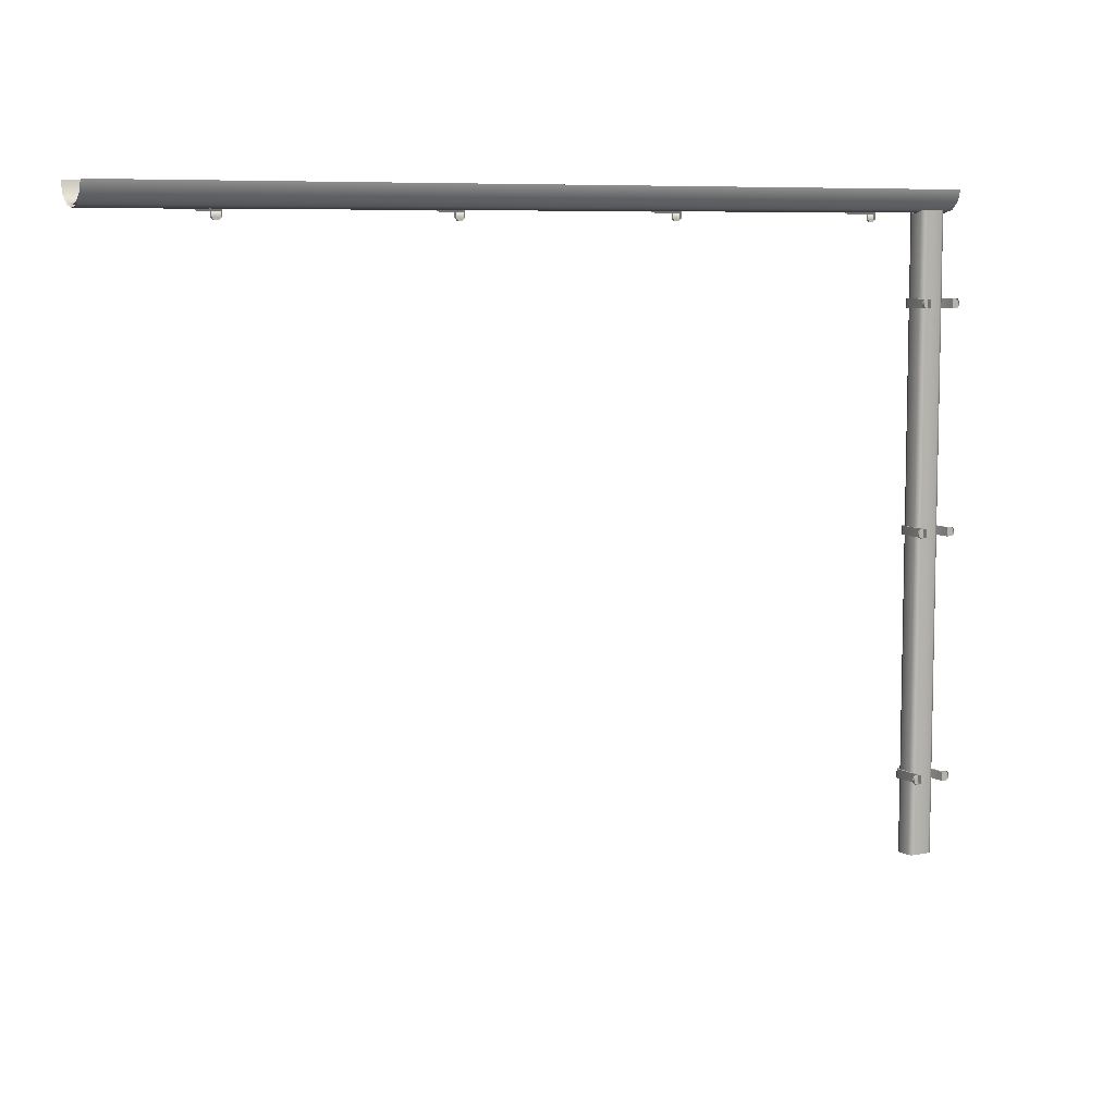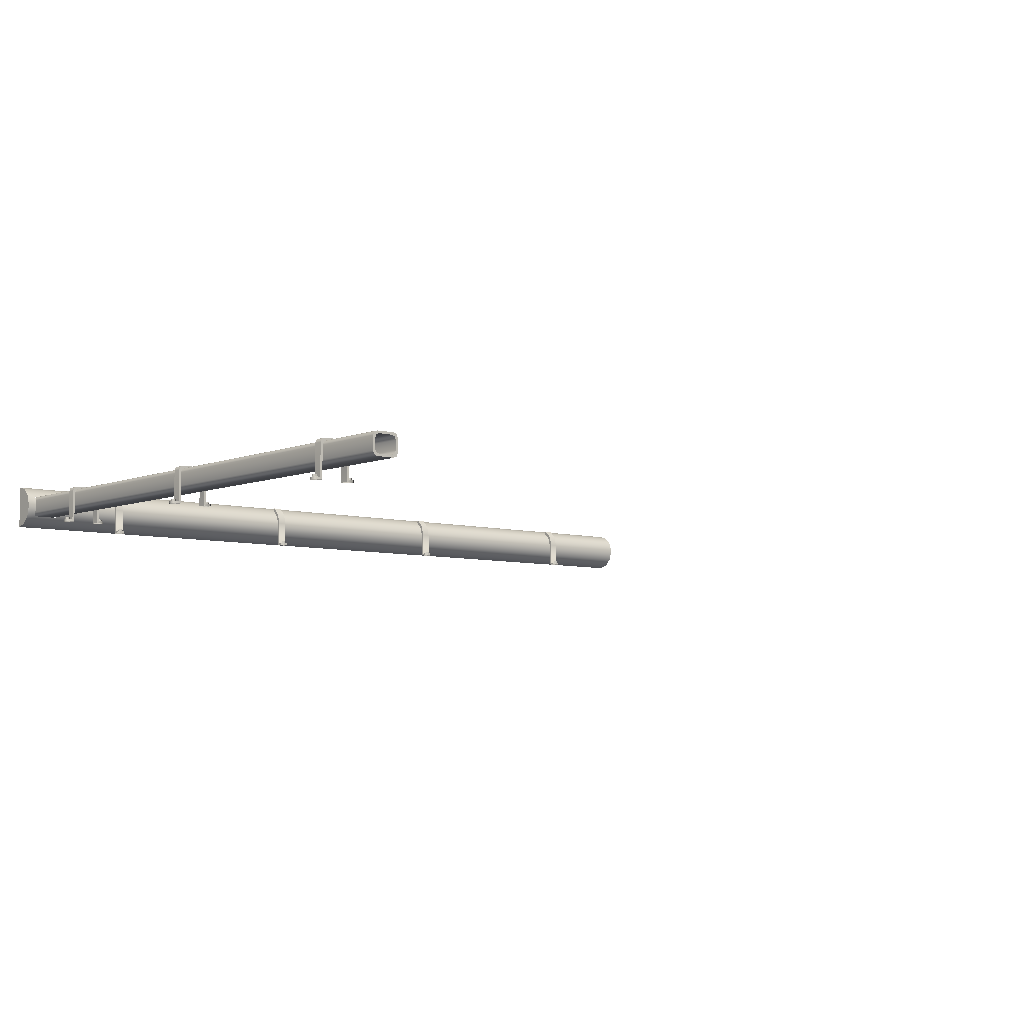
<metadata>
{"format":"obj","ext":"obj","renderer":"f3d","projection":"perspective","resolution":1024,"background":"white","views":[{"elev":7.7,"azim":147.9,"up":"+Y"},{"elev":-6.3,"azim":-40.4,"up":"+Z"}]}
</metadata>
<code>
o rainwater_pipe_hl_1_end_2
v 0 -0.05 0.21
v 0 -0.05 0.01
v 4 -0.05 0.21
v 4 -0.05 0.01
v 0 -0.15 0.11
v 0 -0.1366 0.16
v 0 -0.1 0.1966
v 0 -0.1 0.0234
v 0 -0.1366 0.06
v 4 -0.1 0.1966
v 4 -0.1366 0.16
v 4 -0.15 0.11
v 4 -0.1366 0.06
v 4 -0.1 0.0234
v 0.01 -0.05 0.2
v 0.01 -0.05 0.02
v 4 -0.05 0.2
v 4 -0.05 0.02
v 0.01 -0.14 0.11
v 0.01 -0.1279 0.155
v 0.01 -0.095 0.1879
v 0.01 -0.095 0.03206
v 0.01 -0.1279 0.065
v 4 -0.095 0.1879
v 4 -0.1279 0.155
v 4 -0.14 0.11
v 4 -0.1279 0.065
v 4 -0.095 0.03206
v 0.16 -0.15 0.11
v 0.16 -0.1366 0.16
v 0.16 -0.1229 0.16
v 0.16 -0.1279 0.155
v 0.16 -0.14 0.11
v 0.16 -0.1366 0.06
v 0.16 -0.1279 0.065
v 0.16 -0.1229 0.06
v 0.04 -0.1366 0.06
v 0.04 -0.1229 0.06
v 0.04 -0.1366 0.16
v 0.04 -0.1229 0.16
v 0.04 -0.15 0.11
v 0.04 -0.1279 0.065
v 0.04 -0.14 0.11
v 0.04 -0.1279 0.155
v 0.52 -0.16 0.01
v 0.48 -0.16 0.01
v 0.52 -0.15 0
v 0.48 -0.15 0
v 0.51 -0.19 0.01
v 0.52 -0.18 0.01
v 0.48 -0.18 0.01
v 0.49 -0.19 0.01
v 0.52 -0.18 0
v 0.51 -0.19 0
v 0.49 -0.19 0
v 0.48 -0.18 0
v 0.504 -0.185 0.02
v 0.51 -0.179 0.02
v 0.49 -0.179 0.02
v 0.496 -0.185 0.02
v 0.51 -0.179 0.01
v 0.504 -0.185 0.01
v 0.496 -0.185 0.01
v 0.49 -0.179 0.01
v 0.51 -0.171 0.02
v 0.504 -0.165 0.02
v 0.496 -0.165 0.02
v 0.49 -0.171 0.02
v 0.504 -0.165 0.01
v 0.51 -0.171 0.01
v 0.49 -0.171 0.01
v 0.496 -0.165 0.01
v 0.52 -0.15 0.1099
v 0.52 -0.1366 0.1599
v 0.52 -0.09993 0.1966
v 0.48 -0.15 0.1099
v 0.48 -0.1366 0.1599
v 0.48 -0.09993 0.1966
v 0.52 -0.16 0.1198
v 0.52 -0.1099 0.2066
v 0.52 -0.1466 0.1699
v 0.48 -0.16 0.1198
v 0.48 -0.1099 0.2066
v 0.48 -0.1466 0.1699
v 3.48 -0.1466 0.1699
v 3.48 -0.1099 0.2066
v 3.48 -0.16 0.1198
v 3.52 -0.1466 0.1699
v 3.52 -0.1099 0.2066
v 3.52 -0.16 0.1198
v 3.48 -0.09993 0.1966
v 3.48 -0.1366 0.1599
v 3.48 -0.15 0.1099
v 3.52 -0.09993 0.1966
v 3.52 -0.1366 0.1599
v 3.52 -0.15 0.1099
v 3.496 -0.165 0.01
v 3.49 -0.171 0.01
v 3.51 -0.171 0.01
v 3.504 -0.165 0.01
v 3.49 -0.171 0.02
v 3.496 -0.165 0.02
v 3.504 -0.165 0.02
v 3.51 -0.171 0.02
v 3.49 -0.179 0.01
v 3.496 -0.185 0.01
v 3.504 -0.185 0.01
v 3.51 -0.179 0.01
v 3.496 -0.185 0.02
v 3.49 -0.179 0.02
v 3.51 -0.179 0.02
v 3.504 -0.185 0.02
v 3.48 -0.18 0
v 3.49 -0.19 0
v 3.51 -0.19 0
v 3.52 -0.18 0
v 3.49 -0.19 0.01
v 3.48 -0.18 0.01
v 1.48 -0.1466 0.1699
v 1.48 -0.1099 0.2066
v 1.48 -0.16 0.1198
v 1.52 -0.1466 0.1699
v 1.52 -0.1099 0.2066
v 1.52 -0.16 0.1198
v 1.48 -0.09993 0.1966
v 1.48 -0.1366 0.1599
v 1.48 -0.15 0.1099
v 1.52 -0.09993 0.1966
v 1.52 -0.1366 0.1599
v 1.52 -0.15 0.1099
v 1.496 -0.165 0.01
v 1.49 -0.171 0.01
v 1.51 -0.171 0.01
v 1.504 -0.165 0.01
v 1.49 -0.171 0.02
v 1.496 -0.165 0.02
v 1.504 -0.165 0.02
v 1.51 -0.171 0.02
v 1.49 -0.179 0.01
v 1.496 -0.185 0.01
v 1.504 -0.185 0.01
v 1.51 -0.179 0.01
v 1.496 -0.185 0.02
v 1.49 -0.179 0.02
v 1.51 -0.179 0.02
v 1.504 -0.185 0.02
v 1.48 -0.18 0
v 1.49 -0.19 0
v 1.51 -0.19 0
v 1.52 -0.18 0
v 1.49 -0.19 0.01
v 1.48 -0.18 0.01
v 1.52 -0.18 0.01
v 1.51 -0.19 0.01
v 1.48 -0.15 0
v 1.52 -0.15 0
v 1.48 -0.16 0.01
v 1.52 -0.16 0.01
v 3.52 -0.18 0.01
v 3.51 -0.19 0.01
v 3.48 -0.15 0
v 3.52 -0.15 0
v 3.48 -0.16 0.01
v 3.52 -0.16 0.01
v 2.52 -0.16 0.01
v 2.48 -0.16 0.01
v 2.52 -0.15 0
v 2.48 -0.15 0
v 2.51 -0.19 0.01
v 2.52 -0.18 0.01
v 2.48 -0.18 0.01
v 2.49 -0.19 0.01
v 2.52 -0.18 0
v 2.51 -0.19 0
v 2.49 -0.19 0
v 2.48 -0.18 0
v 2.504 -0.185 0.02
v 2.51 -0.179 0.02
v 2.49 -0.179 0.02
v 2.496 -0.185 0.02
v 2.51 -0.179 0.01
v 2.504 -0.185 0.01
v 2.496 -0.185 0.01
v 2.49 -0.179 0.01
v 2.51 -0.171 0.02
v 2.504 -0.165 0.02
v 2.496 -0.165 0.02
v 2.49 -0.171 0.02
v 2.504 -0.165 0.01
v 2.51 -0.171 0.01
v 2.49 -0.171 0.01
v 2.496 -0.165 0.01
v 2.52 -0.15 0.1099
v 2.52 -0.1366 0.1599
v 2.52 -0.09993 0.1966
v 2.48 -0.15 0.1099
v 2.48 -0.1366 0.1599
v 2.48 -0.09993 0.1966
v 2.52 -0.16 0.1198
v 2.52 -0.1099 0.2066
v 2.52 -0.1466 0.1699
v 2.48 -0.16 0.1198
v 2.48 -0.1099 0.2066
v 2.48 -0.1466 0.1699
v 0.03 -1.56 0.15
v 0.05 -1.56 0.17
v 0.04586 -1.52 0.1541
v 0.04 -1.52 0.14
v 0.06 -1.52 0.16
v 0.04586 -1.56 0.1541
v 0.06 -1.56 0.16
v 0.04 -1.56 0.14
v 0.195 -1.536 0.01
v 0.189 -1.53 0.01
v 0.189 -1.55 0.01
v 0.195 -1.544 0.01
v 0.189 -1.53 0.02
v 0.195 -1.536 0.02
v 0.195 -1.544 0.02
v 0.189 -1.55 0.02
v 0.181 -1.53 0.01
v 0.175 -1.536 0.01
v 0.175 -1.544 0.01
v 0.181 -1.55 0.01
v 0.175 -1.536 0.02
v 0.181 -1.53 0.02
v 0.181 -1.55 0.02
v 0.175 -1.544 0.02
v 0.025 -1.536 0.01
v 0.019 -1.53 0.01
v 0.019 -1.55 0.01
v 0.025 -1.544 0.01
v 0.019 -1.53 0.02
v 0.025 -1.536 0.02
v 0.025 -1.544 0.02
v 0.019 -1.55 0.02
v 0.011 -1.53 0.01
v 0.005 -1.536 0.01
v 0.005 -1.544 0.01
v 0.011 -1.55 0.01
v 0.005 -1.536 0.02
v 0.011 -1.53 0.02
v 0.011 -1.55 0.02
v 0.005 -1.544 0.02
v 0.01 -1.52 0
v -0 -1.53 0
v -0 -1.55 0
v 0.01 -1.56 0
v -0 -1.53 0.01
v 0.01 -1.52 0.01
v 0.01 -1.56 0.01
v -0 -1.55 0.01
v 0.2 -1.53 0
v 0.19 -1.52 0
v 0.19 -1.56 0
v 0.2 -1.55 0
v 0.19 -1.52 0.01
v 0.2 -1.53 0.01
v 0.2 -1.55 0.01
v 0.19 -1.56 0.01
v 0.16 -1.52 0
v 0.16 -1.56 0
v 0.17 -1.52 0.01
v 0.17 -1.56 0.01
v 0.04 -1.52 0
v 0.04 -1.56 0
v 0.03 -1.52 0.01
v 0.03 -1.56 0.01
v 0.03 -0.56 0.01
v 0.03 -0.52 0.01
v 0.04 -0.56 0
v 0.04 -0.52 0
v 0.17 -0.56 0.01
v 0.17 -0.52 0.01
v 0.16 -0.56 0
v 0.16 -0.52 0
v 0.19 -0.56 0.01
v 0.2 -0.55 0.01
v 0.2 -0.53 0.01
v 0.19 -0.52 0.01
v 0.2 -0.55 0
v 0.19 -0.56 0
v 0.19 -0.52 0
v 0.2 -0.53 0
v -0 -0.55 0.01
v 0.01 -0.56 0.01
v 0.01 -0.52 0.01
v -0 -0.53 0.01
v 0.01 -0.56 0
v -0 -0.55 0
v -0 -0.53 0
v 0.01 -0.52 0
v 0.005 -0.544 0.02
v 0.011 -0.55 0.02
v 0.011 -0.53 0.02
v 0.005 -0.536 0.02
v 0.011 -0.55 0.01
v 0.005 -0.544 0.01
v 0.005 -0.536 0.01
v 0.011 -0.53 0.01
v 0.019 -0.55 0.02
v 0.025 -0.544 0.02
v 0.025 -0.536 0.02
v 0.019 -0.53 0.02
v 0.025 -0.544 0.01
v 0.019 -0.55 0.01
v 0.019 -0.53 0.01
v 0.025 -0.536 0.01
v 0.175 -0.544 0.02
v 0.181 -0.55 0.02
v 0.181 -0.53 0.02
v 0.175 -0.536 0.02
v 0.181 -0.55 0.01
v 0.175 -0.544 0.01
v 0.175 -0.536 0.01
v 0.181 -0.53 0.01
v 0.189 -0.55 0.02
v 0.195 -0.544 0.02
v 0.195 -0.536 0.02
v 0.189 -0.53 0.02
v 0.195 -0.544 0.01
v 0.189 -0.55 0.01
v 0.189 -0.53 0.01
v 0.195 -0.536 0.01
v 0.03 -2.66 0.01
v 0.03 -2.62 0.01
v 0.04 -2.66 0
v 0.04 -2.62 0
v 0.17 -2.66 0.01
v 0.17 -2.62 0.01
v 0.16 -2.66 0
v 0.16 -2.62 0
v 0.19 -2.66 0.01
v 0.2 -2.65 0.01
v 0.2 -2.63 0.01
v 0.19 -2.62 0.01
v 0.2 -2.65 0
v 0.19 -2.66 0
v 0.19 -2.62 0
v 0.2 -2.63 0
v -0 -2.65 0.01
v 0.01 -2.66 0.01
v 0.01 -2.62 0.01
v -0 -2.63 0.01
v 0.01 -2.66 0
v -0 -2.65 0
v -0 -2.63 0
v 0.01 -2.62 0
v 0.005 -2.644 0.02
v 0.011 -2.65 0.02
v 0.011 -2.63 0.02
v 0.005 -2.636 0.02
v 0.011 -2.65 0.01
v 0.005 -2.644 0.01
v 0.005 -2.636 0.01
v 0.011 -2.63 0.01
v 0.019 -2.65 0.02
v 0.025 -2.644 0.02
v 0.025 -2.636 0.02
v 0.019 -2.63 0.02
v 0.025 -2.644 0.01
v 0.019 -2.65 0.01
v 0.019 -2.63 0.01
v 0.025 -2.636 0.01
v 0.175 -2.644 0.02
v 0.181 -2.65 0.02
v 0.181 -2.63 0.02
v 0.175 -2.636 0.02
v 0.181 -2.65 0.01
v 0.175 -2.644 0.01
v 0.175 -2.636 0.01
v 0.181 -2.63 0.01
v 0.189 -2.65 0.02
v 0.195 -2.644 0.02
v 0.195 -2.636 0.02
v 0.189 -2.63 0.02
v 0.195 -2.644 0.01
v 0.189 -2.65 0.01
v 0.189 -2.63 0.01
v 0.195 -2.636 0.01
v 0.04 -2.66 0.14
v 0.06 -2.66 0.16
v 0.04586 -2.66 0.1541
v 0.06 -2.62 0.16
v 0.04 -2.62 0.14
v 0.04586 -2.62 0.1541
v 0.05 -2.66 0.17
v 0.03 -2.66 0.15
v 0.07 -0.12 0.15
v 0.05 -0.12 0.13
v 0.05586 -0.12 0.1441
v 0.05 -0.12 0.09
v 0.07 -0.12 0.07
v 0.05586 -0.12 0.07586
v 0.15 -0.12 0.13
v 0.13 -0.12 0.15
v 0.1441 -0.12 0.1441
v 0.13 -0.12 0.07
v 0.15 -0.12 0.09
v 0.1441 -0.12 0.07586
v 0.04 -0.12 0.14
v 0.06 -0.12 0.16
v 0.04586 -0.12 0.1541
v 0.06 -0.12 0.06
v 0.04 -0.12 0.08
v 0.04586 -0.12 0.06586
v 0.16 -0.12 0.08
v 0.14 -0.12 0.06
v 0.1541 -0.12 0.06586
v 0.14 -0.12 0.16
v 0.16 -0.12 0.14
v 0.1541 -0.12 0.1541
v 0.16 -3 0.14
v 0.1541 -3 0.1541
v 0.1541 -3 0.06586
v 0.04586 -3 0.06586
v 0.06 -3 0.06
v 0.04 -3 0.14
v 0.16 -3 0.08
v 0.15 -3 0.09
v 0.1441 -3 0.07586
v 0.04586 -3 0.1541
v 0.1441 -3 0.1441
v 0.15 -3 0.13
v 0.13 -3 0.15
v 0.14 -3 0.16
v 0.07 -3 0.07
v 0.05586 -3 0.07586
v 0.06 -3 0.16
v 0.13 -3 0.07
v 0.14 -3 0.06
v 0.05 -3 0.09
v 0.04 -3 0.08
v 0.05 -3 0.13
v 0.05586 -3 0.1441
v 0.07 -3 0.15
v 0.04 -0.56 0.14
v 0.06 -0.56 0.16
v 0.04586 -0.56 0.1541
v 0.06 -0.52 0.16
v 0.04 -0.52 0.14
v 0.04586 -0.52 0.1541
v 0.05 -0.56 0.17
v 0.03 -0.56 0.15
v 0.03586 -0.56 0.1641
v 0.03 -0.52 0.15
v 0.05 -0.52 0.17
v 0.03586 -0.52 0.1641
v 0.14 -0.56 0.16
v 0.16 -0.56 0.14
v 0.1541 -0.56 0.1541
v 0.16 -0.52 0.14
v 0.14 -0.52 0.16
v 0.1541 -0.52 0.1541
v 0.17 -0.56 0.15
v 0.15 -0.56 0.17
v 0.1641 -0.56 0.1641
v 0.15 -0.52 0.17
v 0.17 -0.52 0.15
v 0.1641 -0.52 0.1641
v 0.03586 -1.56 0.1641
v 0.03 -1.52 0.15
v 0.05 -1.52 0.17
v 0.03586 -1.52 0.1641
v 0.14 -1.56 0.16
v 0.16 -1.56 0.14
v 0.1541 -1.56 0.1541
v 0.16 -1.52 0.14
v 0.14 -1.52 0.16
v 0.1541 -1.52 0.1541
v 0.17 -1.56 0.15
v 0.15 -1.56 0.17
v 0.1641 -1.56 0.1641
v 0.15 -1.52 0.17
v 0.17 -1.52 0.15
v 0.1641 -1.52 0.1641
v 0.03586 -2.66 0.1641
v 0.03 -2.62 0.15
v 0.05 -2.62 0.17
v 0.03586 -2.62 0.1641
v 0.14 -2.66 0.16
v 0.16 -2.66 0.14
v 0.1541 -2.66 0.1541
v 0.16 -2.62 0.14
v 0.14 -2.62 0.16
v 0.1541 -2.62 0.1541
v 0.17 -2.66 0.15
v 0.15 -2.66 0.17
v 0.1641 -2.66 0.1641
v 0.15 -2.62 0.17
v 0.17 -2.62 0.15
v 0.1641 -2.62 0.1641
f 9 6 1
f 8 14 34
f 30 10 7
f 21 20 23
f 28 22 36
f 21 31 40
f 1 16 2
f 3 15 1
f 2 18 4
f 9 5 6
f 6 7 1
f 1 2 8
f 8 9 1
f 34 13 12 29
f 14 13 34
f 34 37 8
f 37 9 8
f 1 7 10 3
f 7 6 39
f 30 11 10
f 7 39 30
f 6 5 41 39
f 15 21 23 16
f 20 19 23
f 23 22 16
f 26 33 32 25
f 22 23 38
f 23 42 38
f 22 38 36
f 30 29 12 11
f 37 41 5 9
f 44 20 40
f 20 21 40
f 21 24 31
f 27 28 36 35
f 19 43 42 23
f 1 15 16
f 3 17 15
f 2 16 18
f 4 14 8 2
f 22 28 18 16
f 25 32 31 24
f 24 21 15 17
f 43 19 20 44
f 33 26 27 35
f 57 60 63 62
f 46 82 76 48
f 52 55 54 49
f 49 50 51 52
f 45 50 53 47
f 54 53 50 49
f 47 48 76 73
f 79 82 46 45
f 79 45 47 73
f 48 56 51 46
f 50 45 46 51
f 71 64 59 68
f 77 74 73 76
f 52 51 56 55
f 65 70 69 66
f 65 66 67 68 59 60 57 58
f 69 72 67 66
f 59 64 63 60
f 71 68 67 72
f 61 58 57 62
f 80 83 84 81
f 78 75 74 77
f 83 78 77 84
f 75 80 81 74
f 80 75 78 83
f 84 77 76 82
f 81 84 82 79
f 61 70 65 58
f 74 81 79 73
f 117 114 115 160
f 90 87 163 164
f 123 128 125 120
f 110 105 106 109
f 108 111 112 107
f 112 109 106 107
f 92 95 96 93
f 98 101 102 97
f 163 87 93 161
f 89 94 91 86
f 104 99 100 103
f 115 116 159 160
f 164 159 116 162
f 91 94 95 92
f 88 85 87 90
f 162 161 93 96
f 161 113 118 163
f 94 89 88 95
f 89 86 85 88
f 100 97 102 103
f 108 99 104 111
f 98 105 110 101
f 119 126 127 121
f 104 103 102 101 110 109 112 111
f 122 119 121 124
f 142 133 138 145
f 129 122 124 130
f 123 120 119 122
f 120 125 126 119
f 125 128 129 126
f 128 123 122 129
f 132 135 136 131
f 126 129 130 127
f 144 139 140 143
f 151 152 147 148
f 134 131 136 137
f 142 145 146 141
f 138 133 134 137
f 132 139 144 135
f 138 137 136 135 144 143 146 145
f 153 158 157 152
f 146 143 140 141
f 159 164 163 118
f 156 155 127 130
f 124 158 156 130
f 86 91 92 85
f 149 150 153 154
f 154 153 152 151
f 158 153 150 156
f 151 148 149 154
f 124 121 157 158
f 90 164 162 96
f 157 121 127 155
f 155 147 152 157
f 117 118 113 114
f 166 202 196 168
f 174 173 170 169
f 169 170 171 172
f 177 180 183 182
f 181 190 185 178
f 204 197 196 202
f 200 203 204 201
f 172 175 174 169
f 197 194 193 196
f 198 195 194 197
f 185 186 187 188 179 180 177 178
f 181 178 177 182
f 201 204 202 199
f 165 170 173 167
f 167 168 196 193
f 185 190 189 186
f 203 198 197 204
f 199 165 167 193
f 195 200 201 194
f 170 165 166 171
f 199 202 166 165
f 168 176 171 166
f 191 188 187 192
f 200 195 198 203
f 191 184 179 188
f 189 192 187 186
f 179 184 183 180
f 95 88 90 96
f 160 159 118 117
f 85 92 93 87
f 172 171 176 175
f 194 201 199 193
f 405 433 418 401
f 434 435 422 418
f 429 422 435 436
f 410 426 414 412
f 390 434 432 392
f 391 435 434 390
f 402 429 426 410
f 393 398 408 404
f 397 396 410 412
f 398 400 409 408
f 236 231 232 235
f 216 213 218 219
f 251 268 267 250
f 240 231 236 243
f 230 237 242 233
f 240 243 244 239
f 242 237 238 241
f 224 215 220 227
f 244 241 238 239
f 214 221 226 217
f 210 211 206 461
f 220 219 218 217 226 225 228 227
f 236 235 234 233 242 241 244 243
f 230 233 234 229
f 206 211 465 472
f 228 225 222 223
f 214 217 218 213
f 224 227 228 223
f 226 221 222 225
f 232 229 234 235
f 249 250 245 246
f 220 215 216 219
f 472 474 463 206
f 472 465 467 473
f 252 251 250 249
f 473 467 466 471
f 247 248 251 252
f 469 209 463 474
f 209 469 465 211
f 259 256 253 258
f 212 210 461 205
f 265 245 250 267
f 253 254 257 258
f 268 251 248 266
f 266 265 208 212
f 205 462 267 268
f 466 468 261 262
f 264 263 475 471
f 264 260 257 263
f 260 259 258 257
f 259 260 255 256
f 249 246 247 252
f 262 255 260 264
f 254 261 263 257
f 275 282 277 273
f 450 452 276 275
f 288 291 290 285
f 273 274 459 455
f 278 277 282 281
f 283 276 274 280
f 273 277 280 274
f 444 446 270 269
f 277 278 279 280
f 269 286 289 271
f 453 440 447 458
f 284 283 280 279
f 440 453 449 438
f 272 292 287 270
f 271 272 441 437
f 278 281 284 279
f 290 289 286 285
f 437 439 445 444
f 285 286 287 288
f 286 269 270 287
f 288 287 292 291
f 456 458 447 443
f 301 302 303 304 295 296 293 294
f 305 308 303 302
f 307 300 295 304
f 293 296 299 298
f 297 294 293 298
f 295 300 299 296
f 301 306 305 302
f 307 304 303 308
f 297 306 301 294
f 317 318 319 320 311 312 309 310
f 321 324 319 318
f 323 316 311 320
f 309 312 315 314
f 313 310 309 314
f 311 316 315 312
f 317 322 321 318
f 323 320 319 324
f 313 322 317 310
f 384 485 481 382
f 340 339 336 335
f 361 364 359 358
f 381 383 477 388
f 341 342 343 344
f 346 345 342 341
f 485 384 479 490
f 333 334 335 336
f 489 483 482 487
f 325 342 345 327
f 334 333 338 337
f 328 348 343 326
f 488 490 479 387
f 334 337 340 335
f 344 347 346 341
f 327 328 385 381
f 329 333 336 330
f 388 478 326 325
f 482 484 332 331
f 488 481 483 489
f 344 343 348 347
f 329 330 491 487
f 373 378 377 374
f 331 338 333 329
f 367 372 371 368
f 339 332 330 336
f 379 376 375 380
f 383 382 387 477
f 357 358 359 360 351 352 349 350
f 365 368 371 370
f 369 366 365 370
f 363 360 359 364
f 373 374 375 376 367 368 365 366
f 379 372 367 376
f 387 382 481 488
f 369 378 373 366
f 377 380 375 374
f 353 362 357 350
f 351 356 355 352
f 349 352 355 354
f 363 356 351 360
f 342 325 326 343
f 357 362 361 358
f 353 350 349 354
f 399 407 409 400
f 411 407 399 395
f 396 389 402 410
f 390 401 403 391
f 390 392 405 401
f 394 393 404 406
f 392 394 406 405
f 395 397 412 411
f 406 416 433 405
f 401 418 422 403
f 412 414 413 411
f 389 436 435 391
f 411 413 419 407
f 394 428 427 393
f 407 419 415 409
f 400 421 420 399
f 408 431 417 404
f 432 433 416 428
f 428 416 417 427
f 413 424 420 419
f 420 421 415 419
f 427 417 431 430
f 409 415 431 408
f 403 422 429 402
f 397 423 425 396
f 404 417 416 406
f 393 427 430 398
f 395 424 423 397
f 423 414 426 425
f 430 431 415 421
f 434 418 433 432
f 425 426 429 436
f 424 413 414 423
f 398 430 421 400
f 396 425 436 389
f 399 420 424 395
f 392 432 428 394
f 402 389 391 403
f 439 438 443 445
f 443 438 449 456
f 456 449 451 457
f 457 451 450 455
f 274 276 452 459
f 454 453 458 460
f 440 442 448 447
f 442 441 446 448
f 275 273 455 450
f 271 437 444 269
f 270 446 441 272
f 452 454 460 459
f 440 438 439 442
f 442 439 437 441
f 443 447 448 445
f 445 448 446 444
f 452 450 451 454
f 454 451 449 453
f 458 456 457 460
f 460 457 455 459
f 263 261 468 475
f 470 469 474 476
f 209 207 464 463
f 207 208 462 464
f 262 264 471 466
f 266 212 205 268
f 267 462 208 265
f 468 470 476 475
f 209 211 210 207
f 207 210 212 208
f 206 463 464 461
f 461 464 462 205
f 468 466 467 470
f 470 467 465 469
f 474 472 473 476
f 476 473 471 475
f 330 332 484 491
f 486 485 490 492
f 384 386 480 479
f 386 385 478 480
f 331 329 487 482
f 327 381 388 325
f 326 478 385 328
f 484 486 492 491
f 384 382 383 386
f 386 383 381 385
f 387 479 480 477
f 477 480 478 388
f 484 482 483 486
f 486 483 481 485
f 490 488 489 492
f 492 489 487 491

</code>
